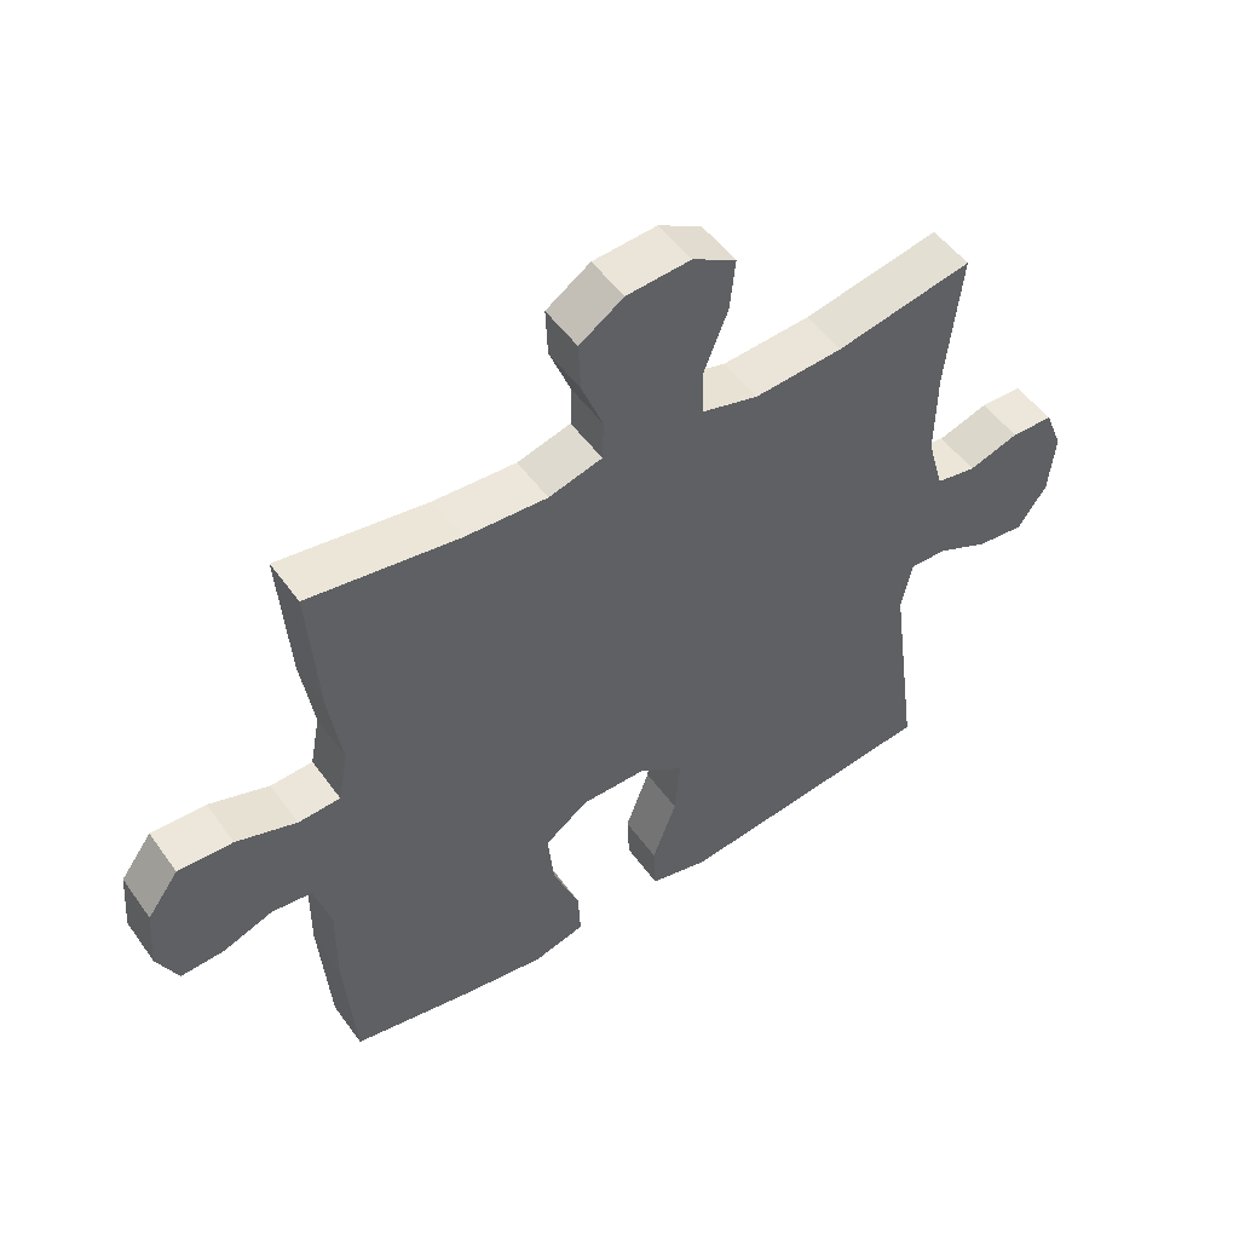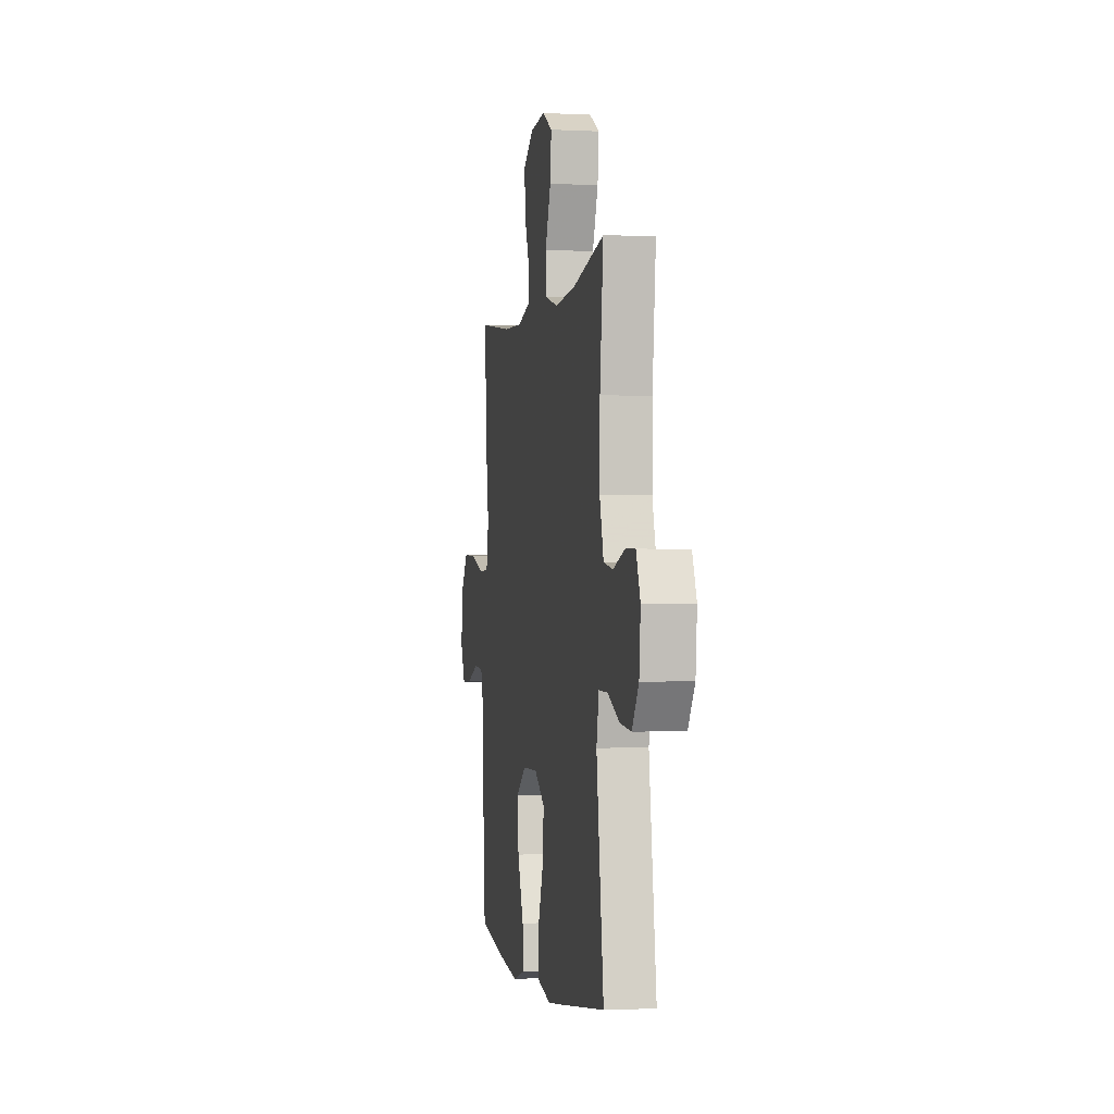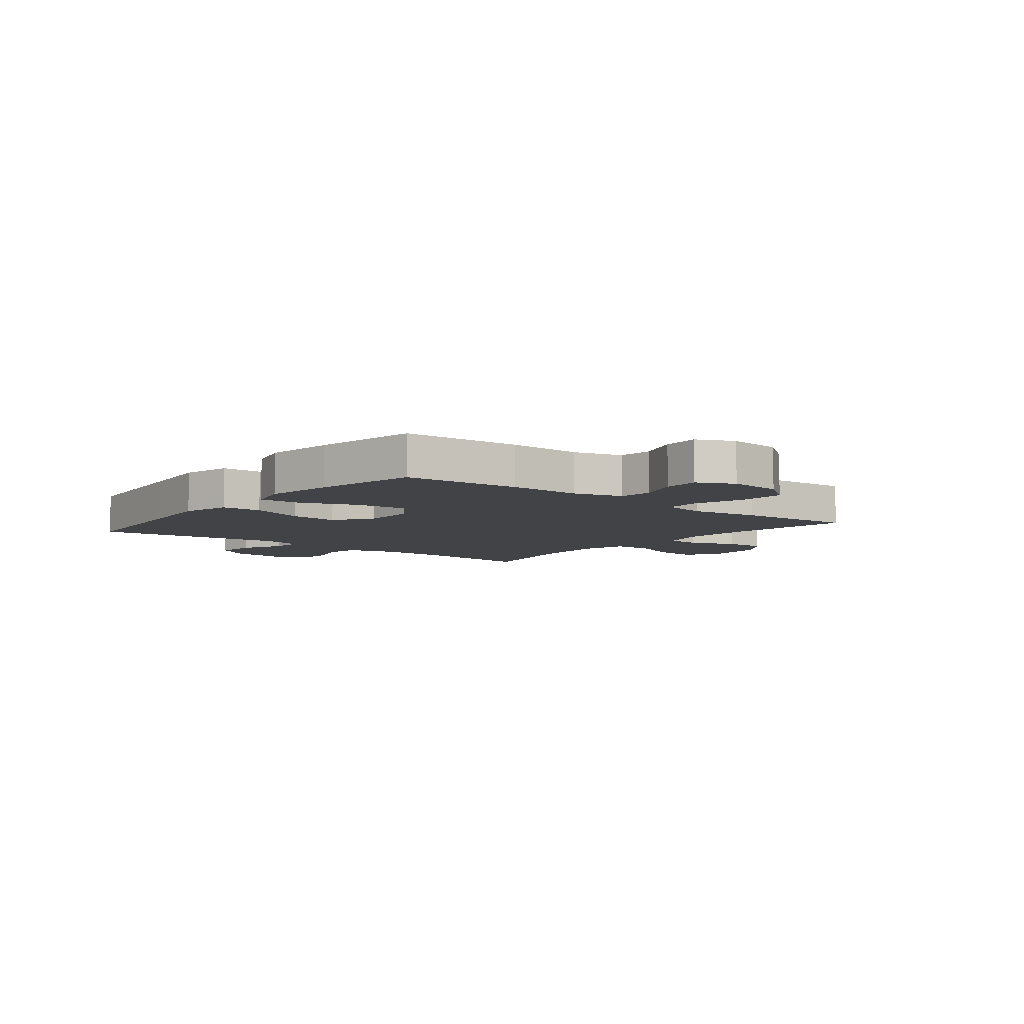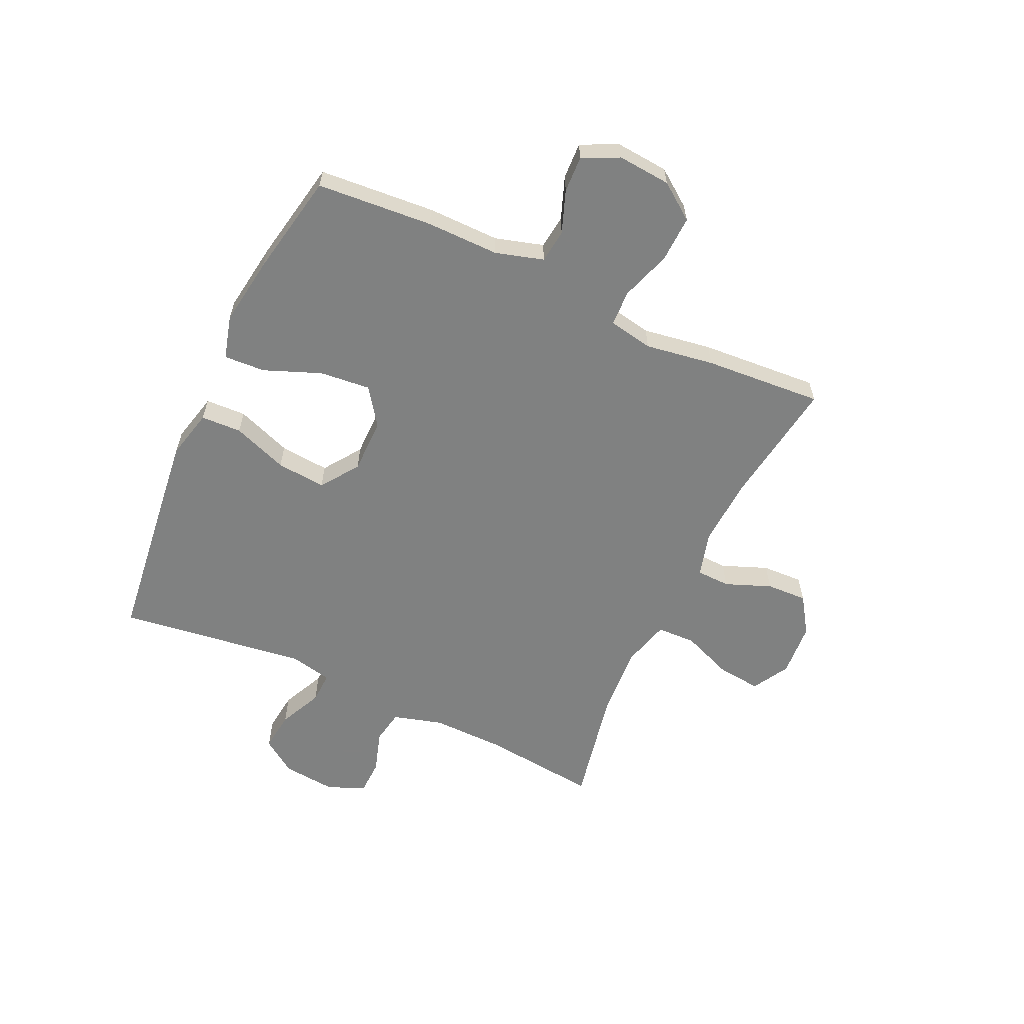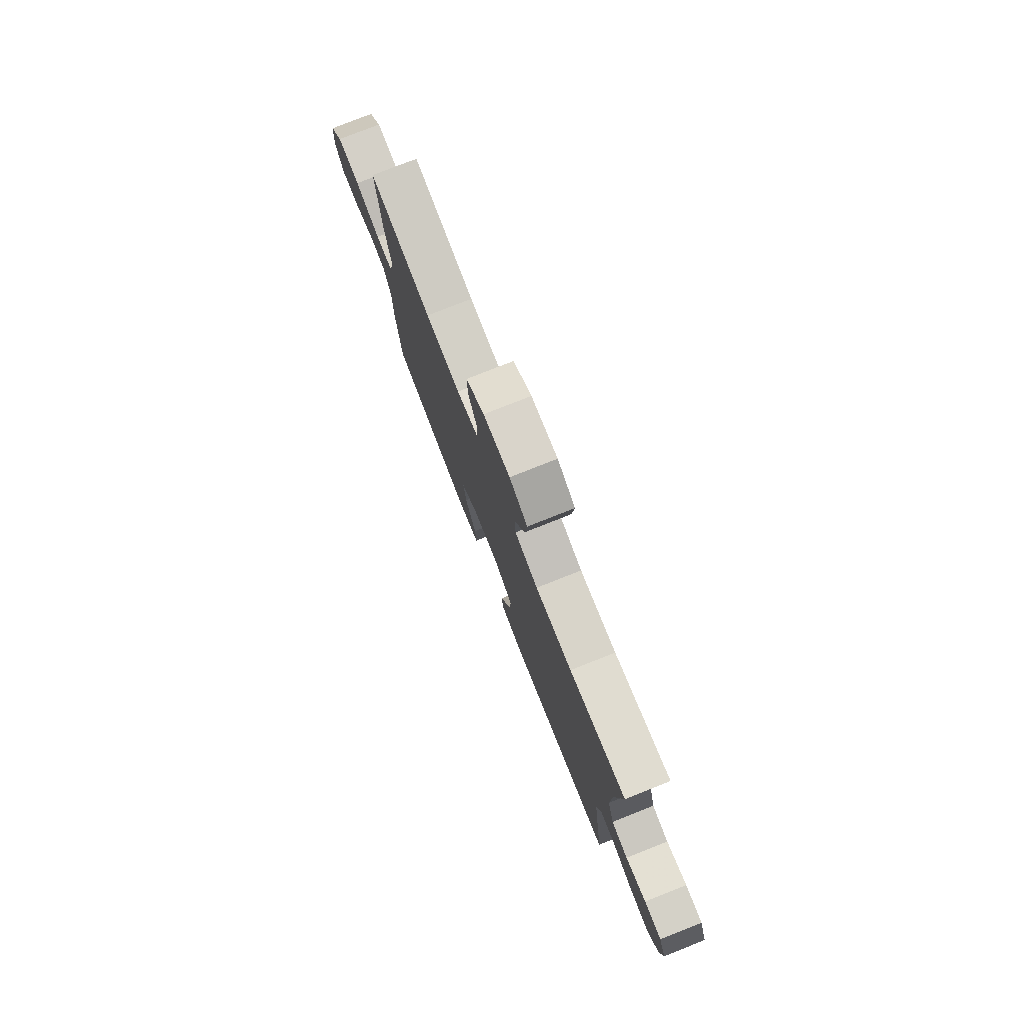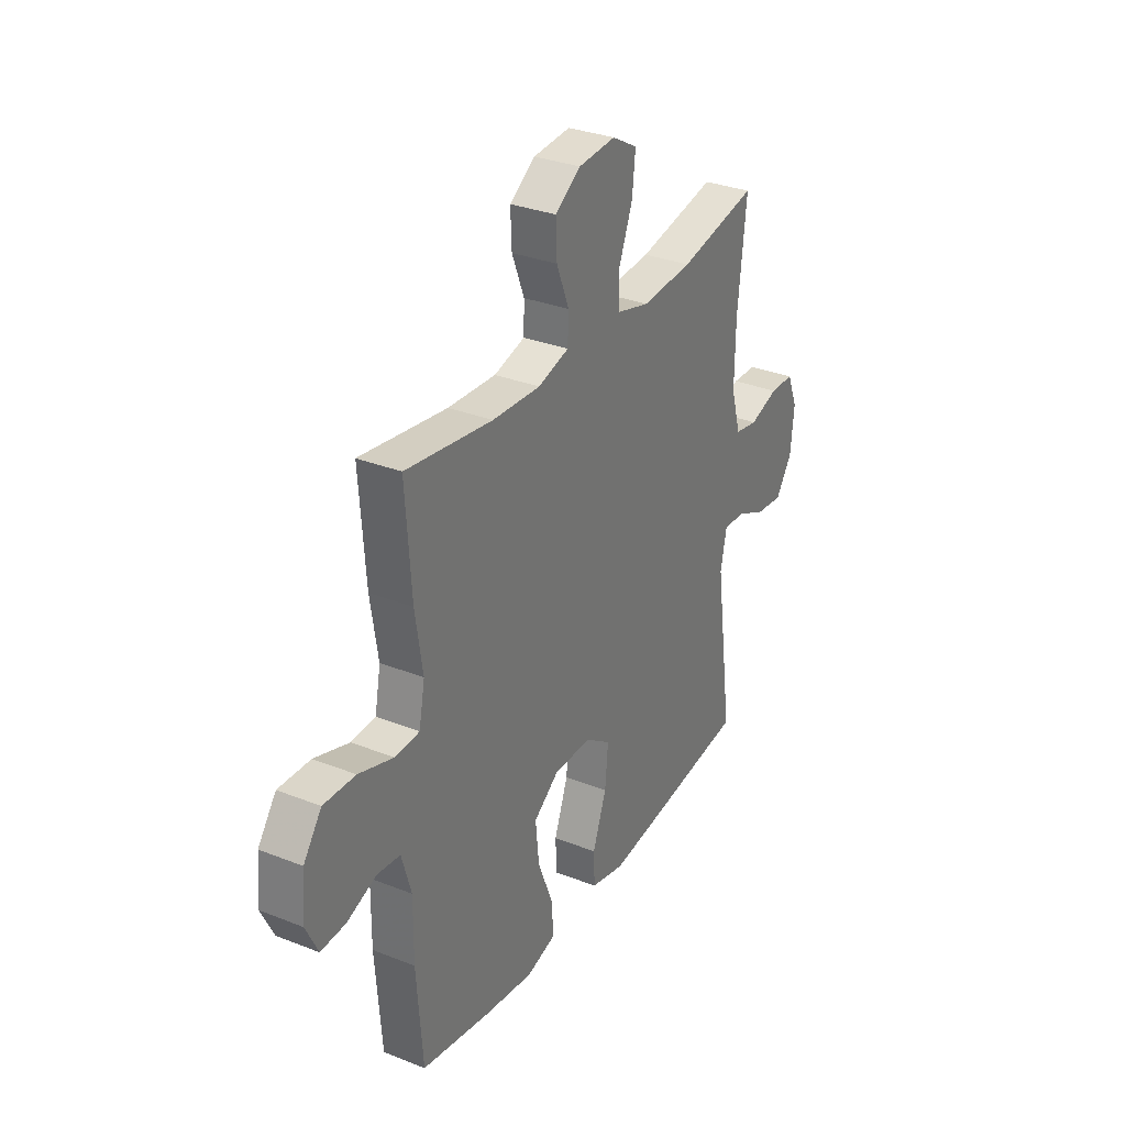
<metadata>
{"format":"obj","ext":"obj","renderer":"f3d","projection":"perspective","resolution":1024,"background":"white","views":[{"elev":51.0,"azim":-34.5,"up":"+Z"},{"elev":-1.6,"azim":79.6,"up":"+Z"},{"elev":-6.9,"azim":-128.8,"up":"+Y"},{"elev":-60.3,"azim":-114.9,"up":"+Y"},{"elev":78.3,"azim":68.4,"up":"+Z"},{"elev":31.7,"azim":-60.9,"up":"+Z"}]}
</metadata>
<code>
v 0.5 0.07 0.5
v 0.478 0.07 0.294
v 0.476 0.07 0.164
v 0.501 0.07 0.076
v 0.561 0.07 0.065
v 0.636 0.07 0.089
v 0.699 0.07 0.087
v 0.726 0.07 0.02
v 0.717 0.07 -0.074
v 0.674 0.07 -0.136
v 0.603 0.07 -0.128
v 0.526 0.07 -0.092
v 0.47 0.07 -0.09
v 0.454 0.07 -0.166
v 0.5 0.07 -0.5
v 0.244 0.07 -0.531
v 0.107 0.07 -0.547
v 0.019 0.07 -0.526
v 0.016 0.07 -0.454
v 0.052 0.07 -0.356
v 0.06 0.07 -0.268
v -0.007 0.07 -0.221
v -0.105 0.07 -0.221
v -0.17 0.07 -0.268
v -0.161 0.07 -0.358
v -0.121 0.07 -0.459
v -0.117 0.07 -0.532
v -0.194 0.07 -0.553
v -0.317 0.07 -0.535
v -0.5 0.07 -0.5
v -0.516 0.07 -0.294
v -0.515 0.07 -0.165
v -0.54 0.07 -0.08
v -0.6 0.07 -0.073
v -0.675 0.07 -0.101
v -0.74 0.07 -0.104
v -0.771 0.07 -0.039
v -0.763 0.07 0.055
v -0.716 0.07 0.119
v -0.634 0.07 0.116
v -0.544 0.07 0.086
v -0.481 0.07 0.089
v -0.466 0.07 0.168
v -0.485 0.07 0.29
v -0.5 0.07 0.5
v -0.276 0.07 0.467
v -0.152 0.07 0.46
v -0.072 0.07 0.482
v -0.07 0.07 0.542
v -0.102 0.07 0.623
v -0.105 0.07 0.696
v -0.039 0.07 0.74
v 0.057 0.07 0.747
v 0.122 0.07 0.71
v 0.114 0.07 0.633
v 0.078 0.07 0.542
v 0.08 0.07 0.473
v 0.164 0.07 0.45
v 0.296 0.07 0.459
v 0.5 0 0.5
v 0.478 0 0.294
v 0.476 0 0.164
v 0.501 0 0.076
v 0.561 0 0.065
v 0.636 0 0.089
v 0.699 0 0.087
v 0.726 0 0.02
v 0.717 0 -0.074
v 0.674 0 -0.136
v 0.603 0 -0.128
v 0.526 0 -0.092
v 0.47 0 -0.09
v 0.454 0 -0.166
v 0.5 0 -0.5
v 0.244 0 -0.531
v 0.107 0 -0.547
v 0.019 0 -0.526
v 0.016 0 -0.454
v 0.052 0 -0.356
v 0.06 0 -0.268
v -0.007 0 -0.221
v -0.105 0 -0.221
v -0.17 0 -0.268
v -0.161 0 -0.358
v -0.121 0 -0.459
v -0.117 0 -0.532
v -0.194 0 -0.553
v -0.317 0 -0.535
v -0.5 0 -0.5
v -0.516 0 -0.294
v -0.515 0 -0.165
v -0.54 0 -0.08
v -0.6 0 -0.073
v -0.675 0 -0.101
v -0.74 0 -0.104
v -0.771 0 -0.039
v -0.763 0 0.055
v -0.716 0 0.119
v -0.634 0 0.116
v -0.544 0 0.086
v -0.481 0 0.089
v -0.466 0 0.168
v -0.485 0 0.29
v -0.5 0 0.5
v -0.276 0 0.467
v -0.152 0 0.46
v -0.072 0 0.482
v -0.07 0 0.542
v -0.102 0 0.623
v -0.105 0 0.696
v -0.039 0 0.74
v 0.057 0 0.747
v 0.122 0 0.71
v 0.114 0 0.633
v 0.078 0 0.542
v 0.08 0 0.473
v 0.164 0 0.45
v 0.296 0 0.459
f 54 55 56
f 53 54 56
f 52 53 56
f 51 52 56
f 50 51 56
f 49 50 56
f 48 49 56 57
f 47 48 57 58
f 43 44 45 46
f 42 43 46 47
f 39 40 41
f 38 39 41
f 37 38 41
f 36 37 41
f 35 36 41
f 34 35 41
f 33 34 41 42
f 42 47 58
f 33 42 58
f 32 33 58
f 30 31 32
f 29 30 32
f 28 29 32
f 27 28 32
f 26 27 32
f 25 26 32
f 18 19 20
f 17 18 20
f 16 17 20
f 15 16 20
f 14 15 20
f 13 14 20 21
f 10 11 12
f 9 10 12
f 8 9 12
f 7 8 12
f 6 7 12
f 5 6 12
f 4 5 12 13
f 13 21 22
f 4 13 22
f 3 4 22
f 59 1 2
f 3 22 23
f 2 3 23
f 59 2 23
f 58 59 23
f 32 58 23 24
f 24 25 32
f 115 114 113
f 115 113 112
f 115 112 111
f 115 111 110
f 115 110 109
f 115 109 108
f 116 115 108 107
f 117 116 107 106
f 105 104 103 102
f 106 105 102 101
f 100 99 98
f 100 98 97
f 100 97 96
f 100 96 95
f 100 95 94
f 100 94 93
f 101 100 93 92
f 117 106 101
f 117 101 92
f 117 92 91
f 91 90 89
f 91 89 88
f 91 88 87
f 91 87 86
f 91 86 85
f 91 85 84
f 79 78 77
f 79 77 76
f 79 76 75
f 79 75 74
f 79 74 73
f 80 79 73 72
f 71 70 69
f 71 69 68
f 71 68 67
f 71 67 66
f 71 66 65
f 71 65 64
f 72 71 64 63
f 81 80 72
f 81 72 63
f 81 63 62
f 61 60 118
f 82 81 62
f 82 62 61
f 82 61 118
f 82 118 117
f 83 82 117 91
f 91 84 83
f 1 60 61 2
f 2 61 62 3
f 3 62 63 4
f 4 63 64 5
f 5 64 65 6
f 6 65 66 7
f 7 66 67 8
f 8 67 68 9
f 9 68 69 10
f 10 69 70 11
f 11 70 71 12
f 12 71 72 13
f 13 72 73 14
f 14 73 74 15
f 15 74 75 16
f 16 75 76 17
f 17 76 77 18
f 18 77 78 19
f 19 78 79 20
f 20 79 80 21
f 21 80 81 22
f 22 81 82 23
f 23 82 83 24
f 24 83 84 25
f 25 84 85 26
f 26 85 86 27
f 27 86 87 28
f 28 87 88 29
f 29 88 89 30
f 30 89 90 31
f 31 90 91 32
f 32 91 92 33
f 33 92 93 34
f 34 93 94 35
f 35 94 95 36
f 36 95 96 37
f 37 96 97 38
f 38 97 98 39
f 39 98 99 40
f 40 99 100 41
f 41 100 101 42
f 42 101 102 43
f 43 102 103 44
f 44 103 104 45
f 45 104 105 46
f 46 105 106 47
f 47 106 107 48
f 48 107 108 49
f 49 108 109 50
f 50 109 110 51
f 51 110 111 52
f 52 111 112 53
f 53 112 113 54
f 54 113 114 55
f 55 114 115 56
f 56 115 116 57
f 57 116 117 58
f 58 117 118 59
f 59 118 60 1

</code>
